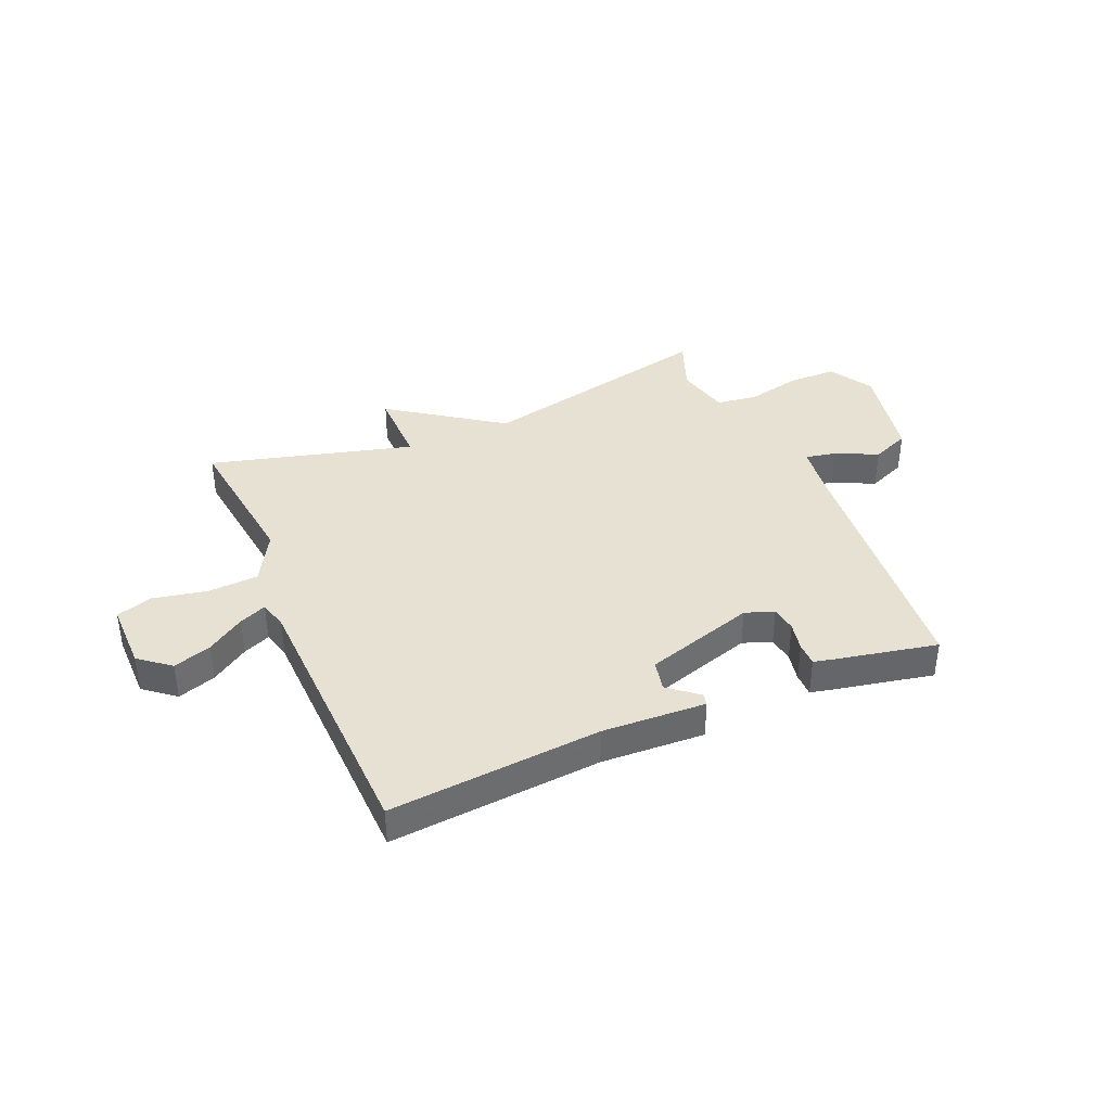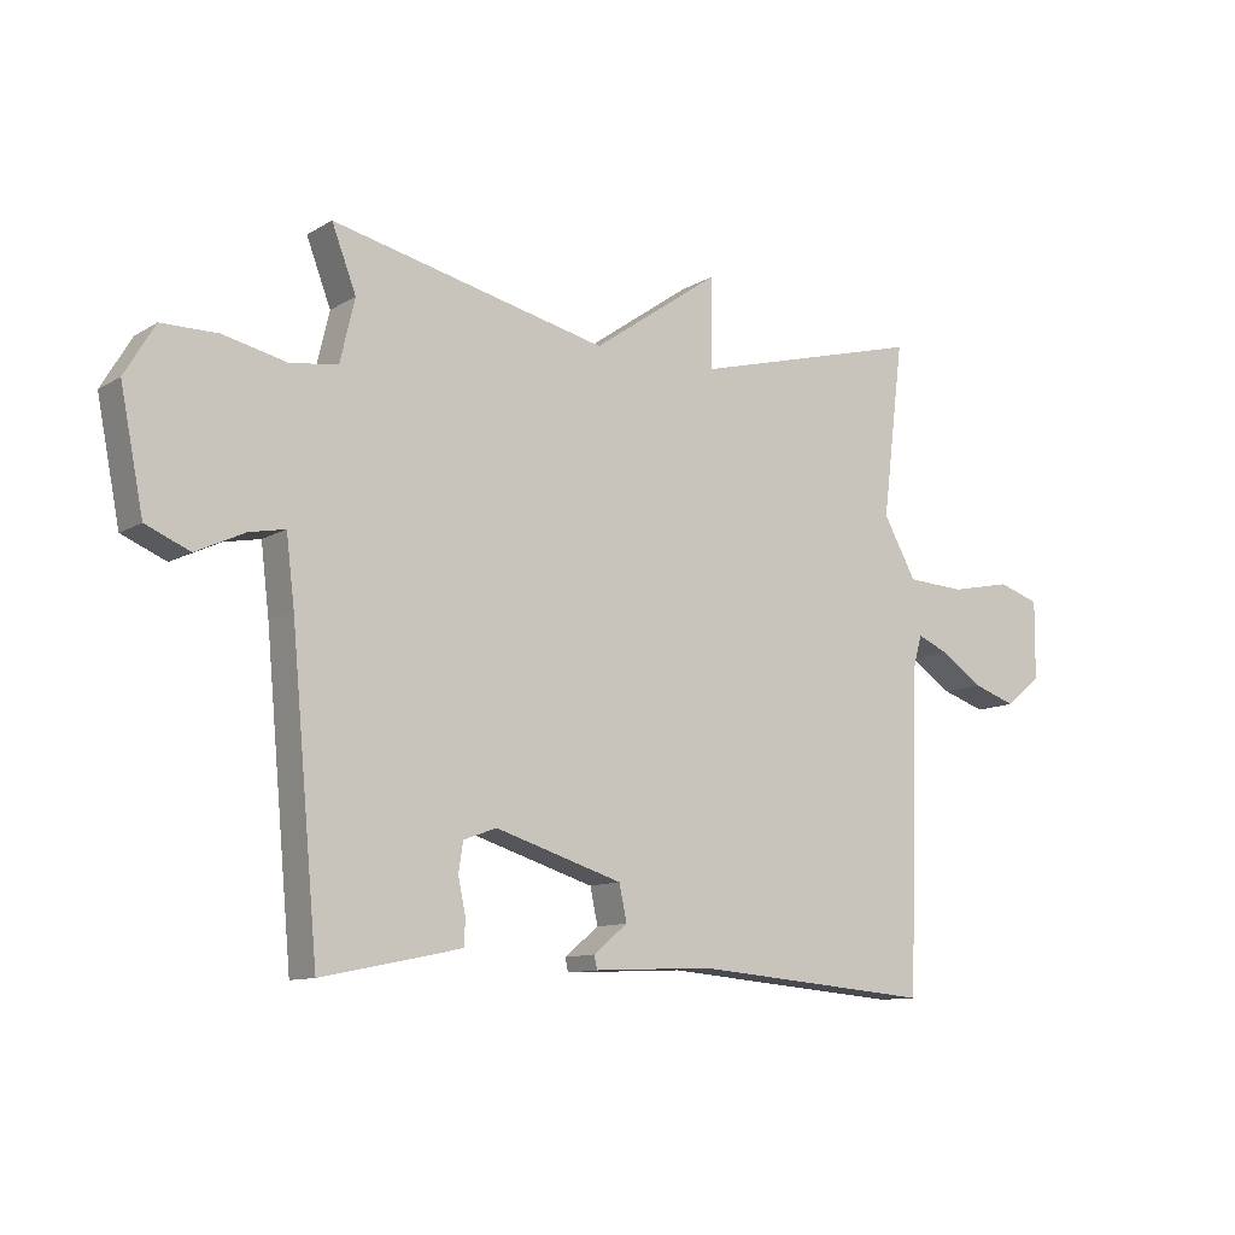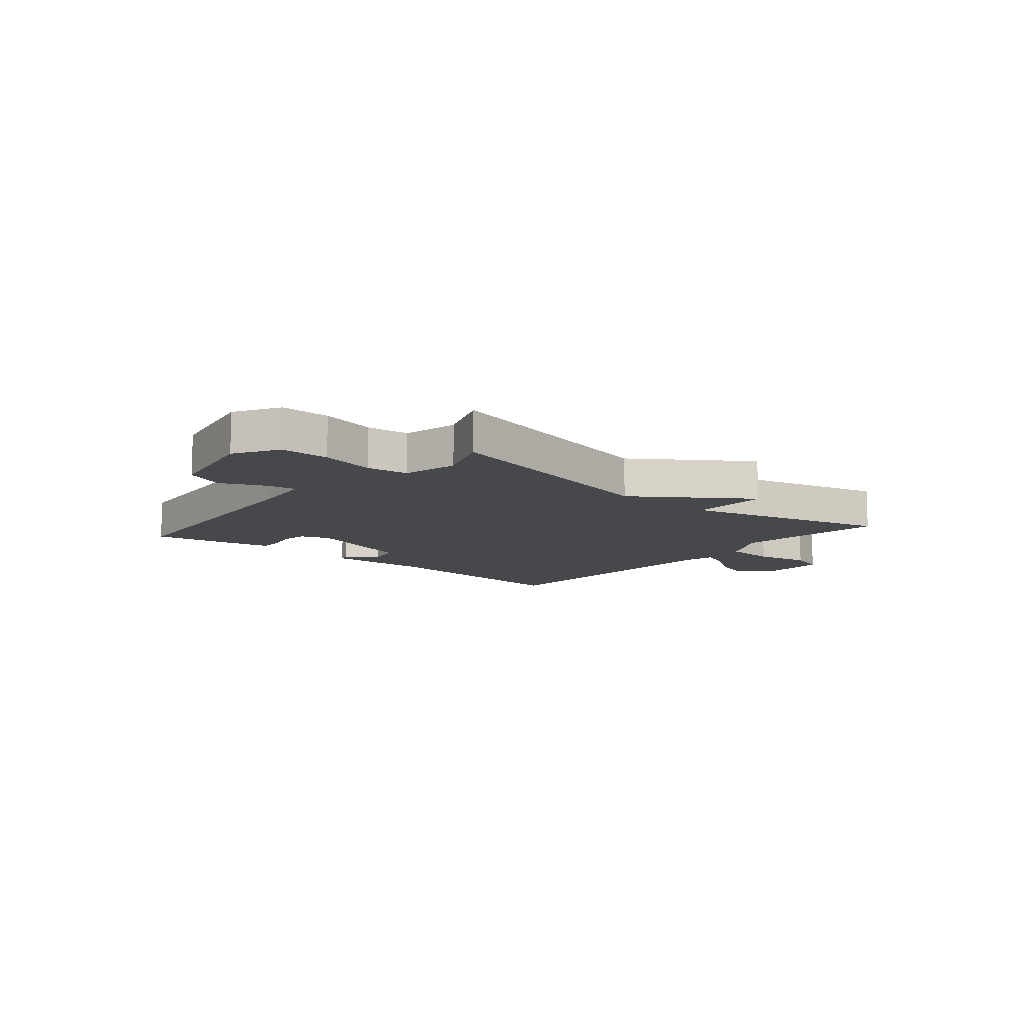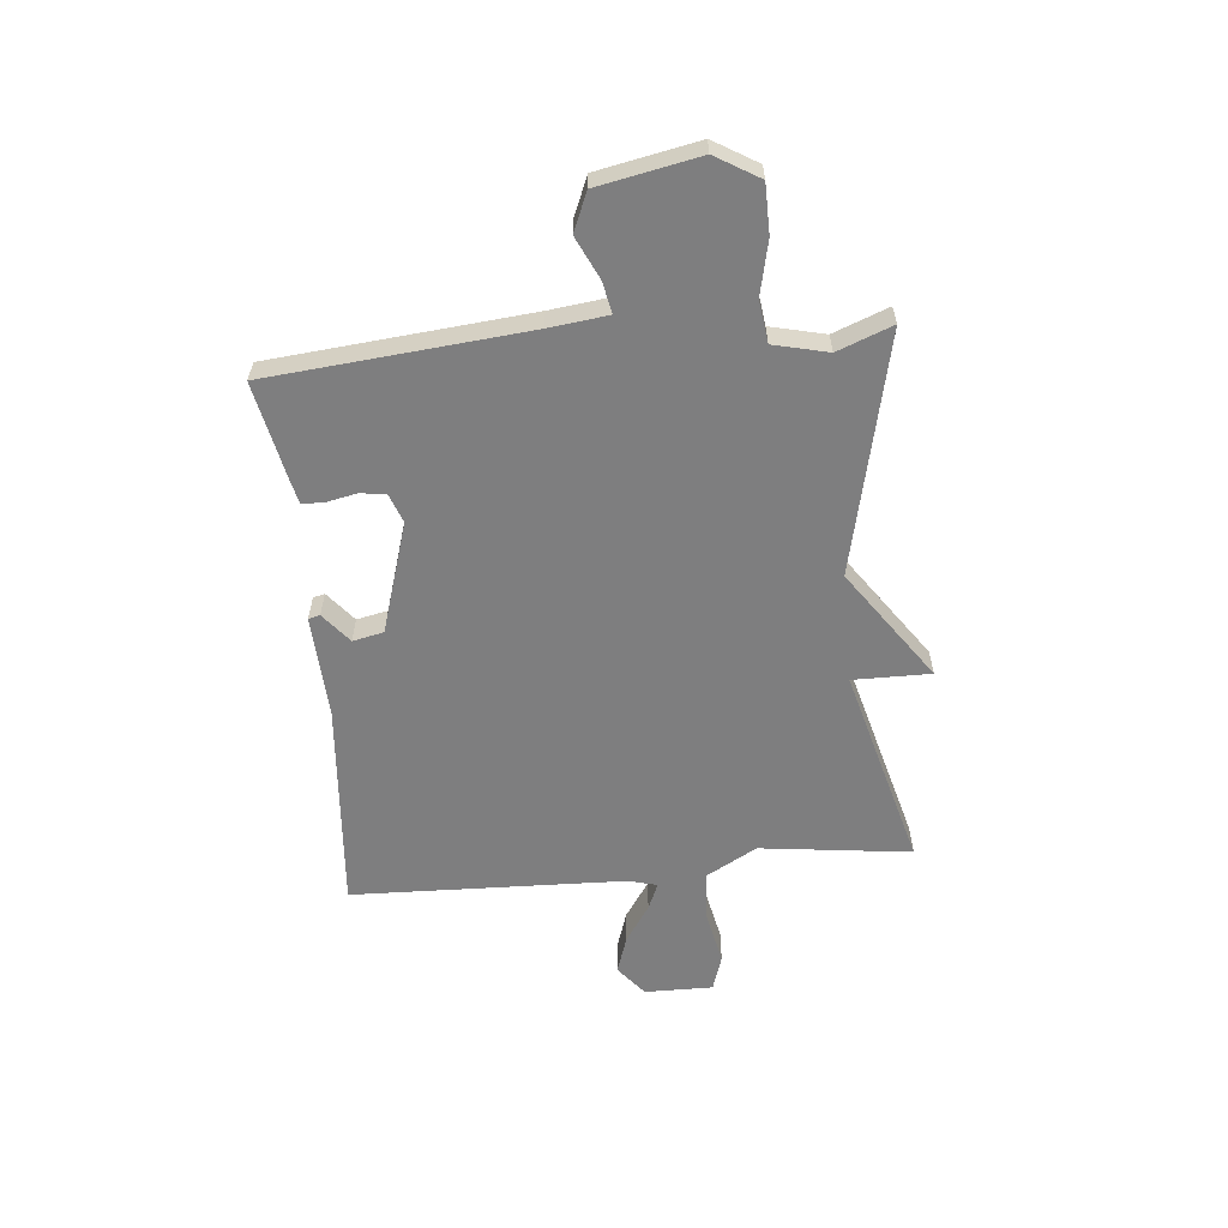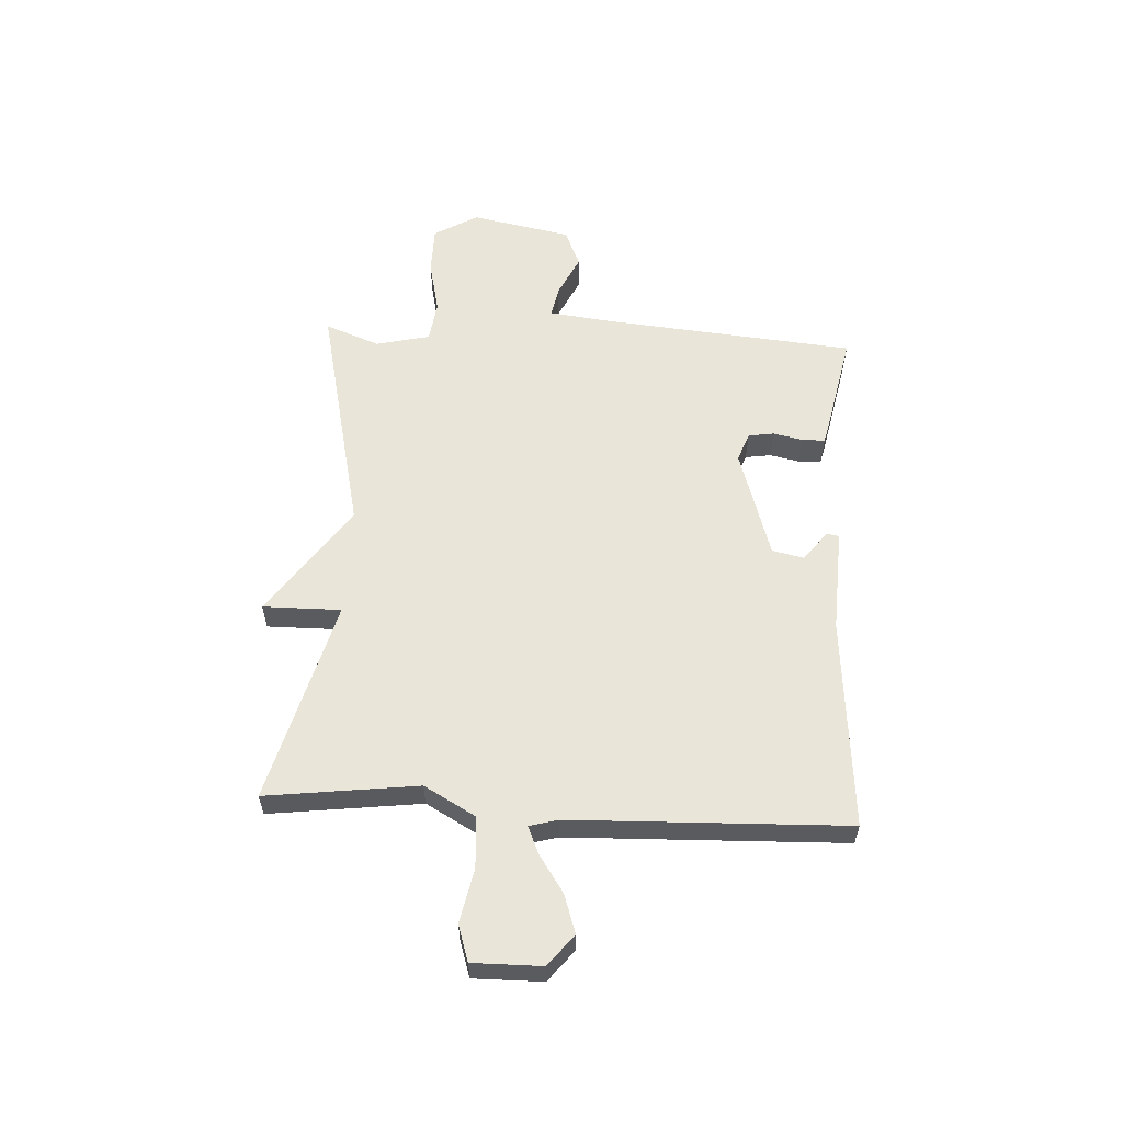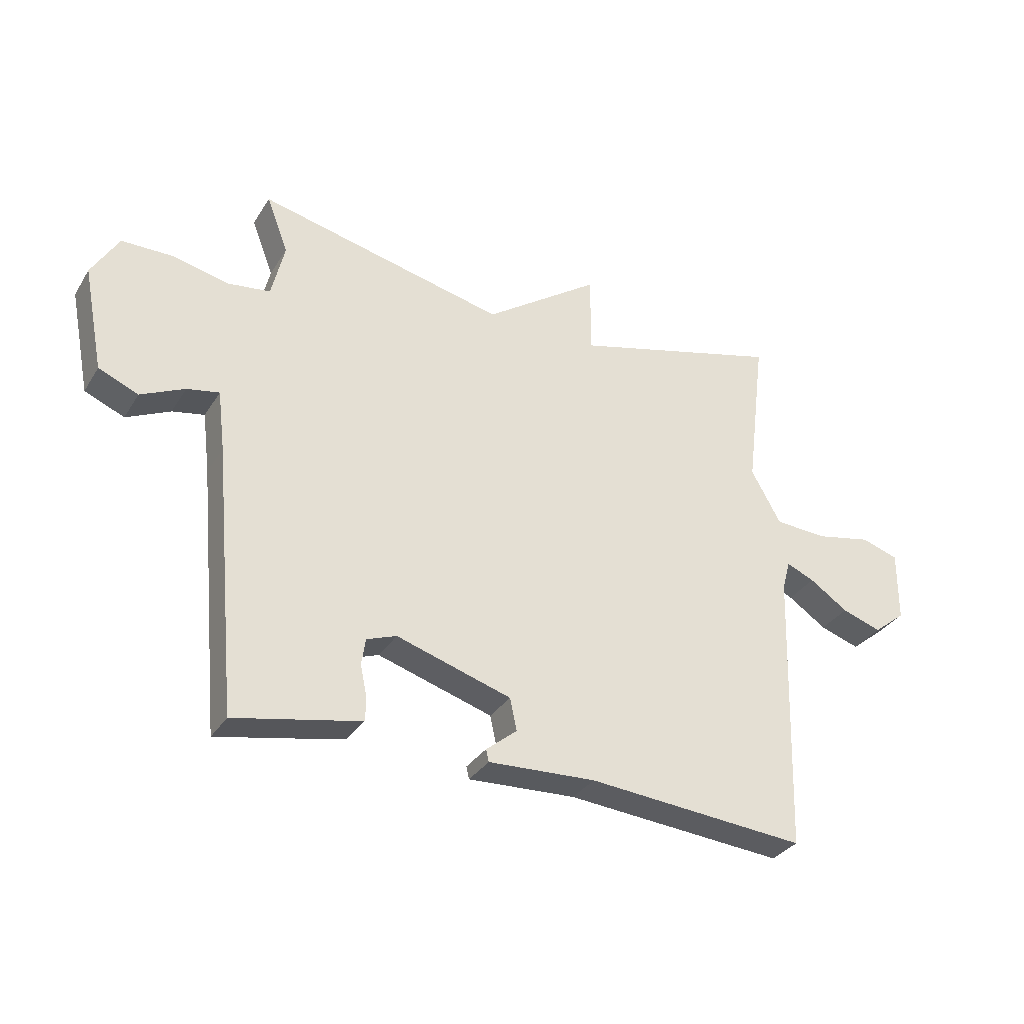
<metadata>
{"format":"obj","ext":"obj","renderer":"f3d","projection":"perspective","resolution":1024,"background":"white","views":[{"elev":38.6,"azim":156.9,"up":"+Y"},{"elev":-10.9,"azim":-35.2,"up":"+Z"},{"elev":-11.1,"azim":-40.4,"up":"+Y"},{"elev":-59.4,"azim":-84.6,"up":"+Y"},{"elev":57.9,"azim":93.1,"up":"+Y"},{"elev":-32.5,"azim":-27.1,"up":"+Z"}]}
</metadata>
<code>
v 0.5 0.07 -0.5
v 0.118 0.07 -0.468
v -0.069 0.07 -0.477
v -0.074 0.07 -0.456
v -0.02 0.07 -0.412
v -0.032 0.07 -0.356
v -0.232 0.07 -0.294
v -0.284 0.07 -0.313
v -0.291 0.07 -0.359
v -0.28 0.07 -0.412
v -0.28 0.07 -0.454
v -0.319 0.07 -0.463
v -0.5 0.07 -0.5
v -0.543 0.07 -0.035
v -0.556 0.07 0.071
v -0.612 0.07 0.06
v -0.688 0.07 0.024
v -0.757 0.07 0.053
v -0.793 0.07 0.235
v -0.746 0.07 0.314
v -0.658 0.07 0.315
v -0.56 0.07 0.293
v -0.485 0.07 0.303
v -0.462 0.07 0.401
v -0.5 0.07 0.5
v -0.067 0.07 0.402
v 0.134 0.07 0.543
v 0.133 0.07 0.402
v 0.5 0.07 0.5
v 0.466 0.07 0.227
v 0.518 0.07 0.134
v 0.61 0.07 0.129
v 0.707 0.07 0.149
v 0.772 0.07 0.128
v 0.771 0.07 0.004
v 0.715 0.07 -0.041
v 0.646 0.07 -0.018
v 0.579 0.07 0.027
v 0.53 0.07 0.048
v 0.516 0.07 -0.004
v 0.5 0 -0.5
v 0.118 0 -0.468
v -0.069 0 -0.477
v -0.074 0 -0.456
v -0.02 0 -0.412
v -0.032 0 -0.356
v -0.232 0 -0.294
v -0.284 0 -0.313
v -0.291 0 -0.359
v -0.28 0 -0.412
v -0.28 0 -0.454
v -0.319 0 -0.463
v -0.5 0 -0.5
v -0.543 0 -0.035
v -0.556 0 0.071
v -0.612 0 0.06
v -0.688 0 0.024
v -0.757 0 0.053
v -0.793 0 0.235
v -0.746 0 0.314
v -0.658 0 0.315
v -0.56 0 0.293
v -0.485 0 0.303
v -0.462 0 0.401
v -0.5 0 0.5
v -0.067 0 0.402
v 0.134 0 0.543
v 0.133 0 0.402
v 0.5 0 0.5
v 0.466 0 0.227
v 0.518 0 0.134
v 0.61 0 0.129
v 0.707 0 0.149
v 0.772 0 0.128
v 0.771 0 0.004
v 0.715 0 -0.041
v 0.646 0 -0.018
v 0.579 0 0.027
v 0.53 0 0.048
v 0.516 0 -0.004
f 36 37 38
f 35 36 38
f 34 35 38
f 33 34 38
f 32 33 38
f 31 32 38 39
f 30 31 39 40
f 28 29 30
f 26 27 28
f 40 1 2
f 30 40 2
f 28 30 2
f 26 28 2
f 20 21 22
f 19 20 22
f 18 19 22
f 17 18 22
f 16 17 22
f 15 16 22 23
f 14 15 23
f 14 23 24
f 13 14 24
f 12 13 24
f 11 12 24
f 10 11 24
f 9 10 24
f 2 3 4 5
f 2 5 6
f 26 2 6
f 25 26 6
f 24 25 6
f 24 6 7
f 24 7 8
f 8 9 24
f 78 77 76
f 78 76 75
f 78 75 74
f 78 74 73
f 78 73 72
f 79 78 72 71
f 80 79 71 70
f 70 69 68
f 68 67 66
f 42 41 80
f 42 80 70
f 42 70 68
f 42 68 66
f 62 61 60
f 62 60 59
f 62 59 58
f 62 58 57
f 62 57 56
f 63 62 56 55
f 63 55 54
f 64 63 54
f 64 54 53
f 64 53 52
f 64 52 51
f 64 51 50
f 64 50 49
f 45 44 43 42
f 46 45 42
f 46 42 66
f 46 66 65
f 46 65 64
f 47 46 64
f 48 47 64
f 64 49 48
f 1 41 42 2
f 2 42 43 3
f 3 43 44 4
f 4 44 45 5
f 5 45 46 6
f 6 46 47 7
f 7 47 48 8
f 8 48 49 9
f 9 49 50 10
f 10 50 51 11
f 11 51 52 12
f 12 52 53 13
f 13 53 54 14
f 14 54 55 15
f 15 55 56 16
f 16 56 57 17
f 17 57 58 18
f 18 58 59 19
f 19 59 60 20
f 20 60 61 21
f 21 61 62 22
f 22 62 63 23
f 23 63 64 24
f 24 64 65 25
f 25 65 66 26
f 26 66 67 27
f 27 67 68 28
f 28 68 69 29
f 29 69 70 30
f 30 70 71 31
f 31 71 72 32
f 32 72 73 33
f 33 73 74 34
f 34 74 75 35
f 35 75 76 36
f 36 76 77 37
f 37 77 78 38
f 38 78 79 39
f 39 79 80 40
f 40 80 41 1

</code>
